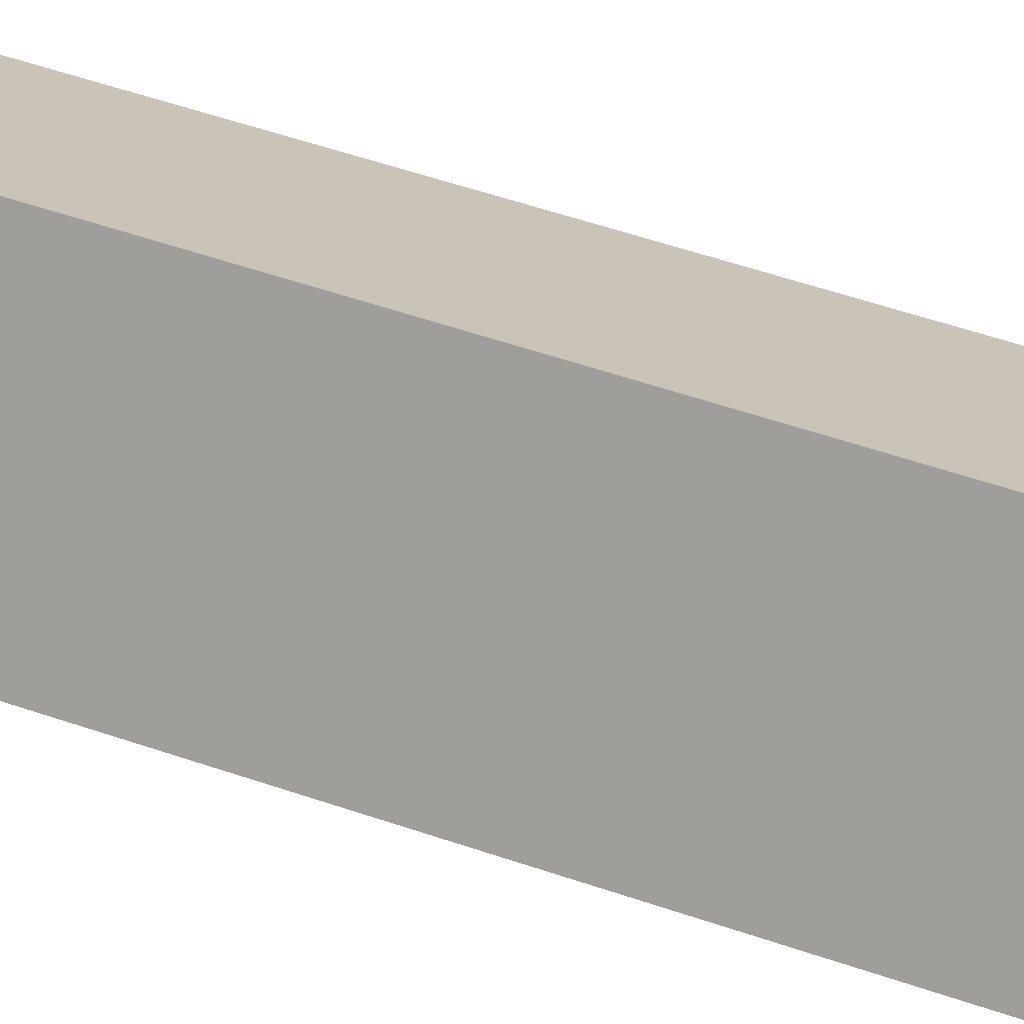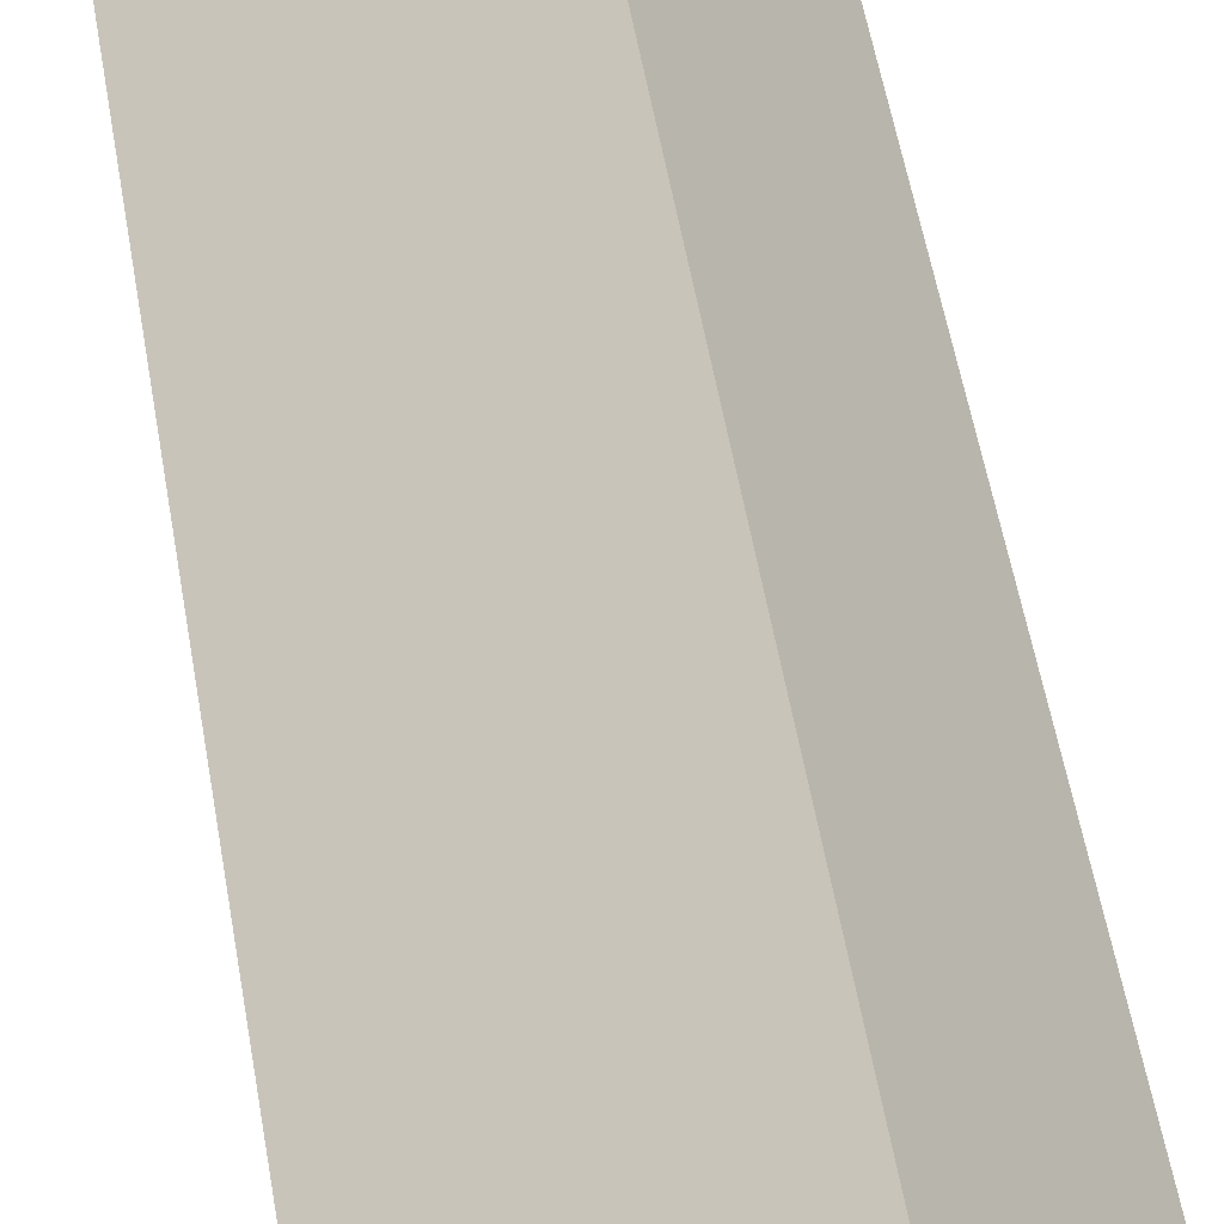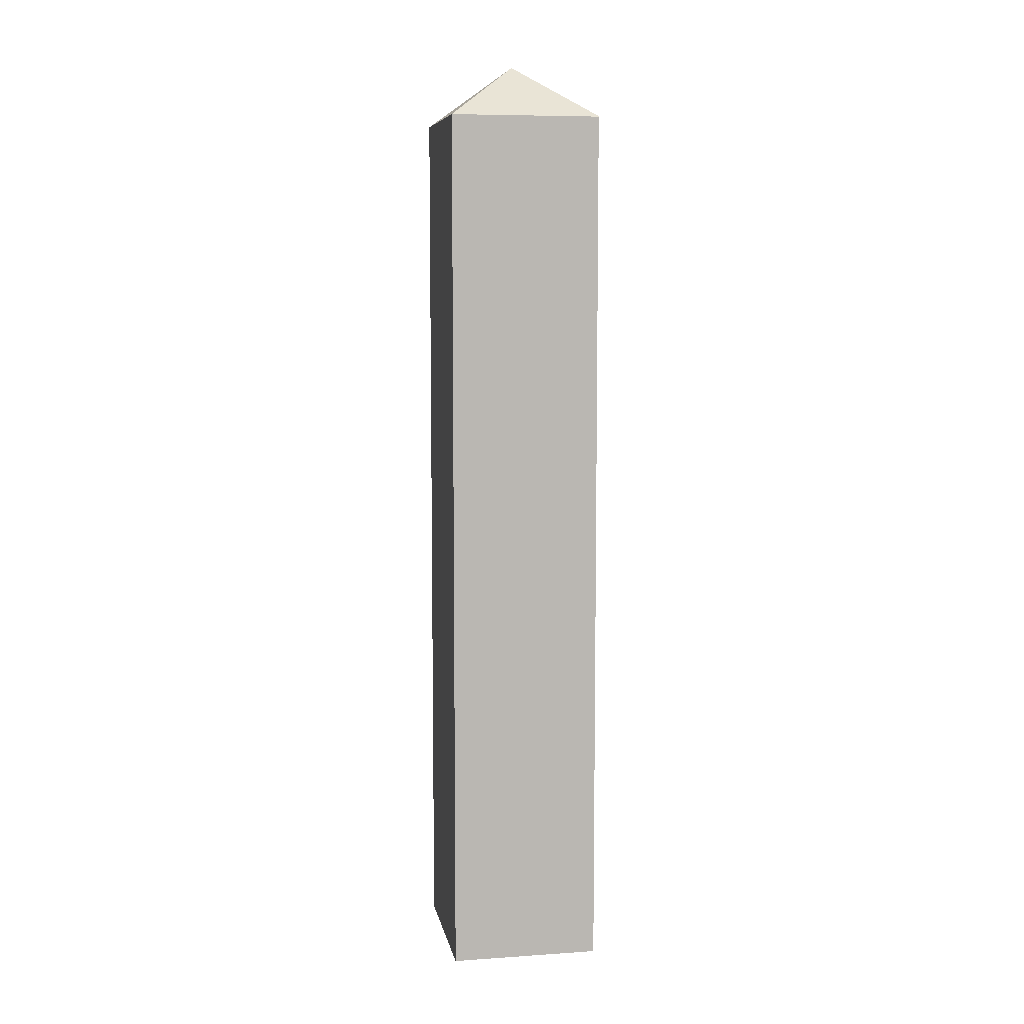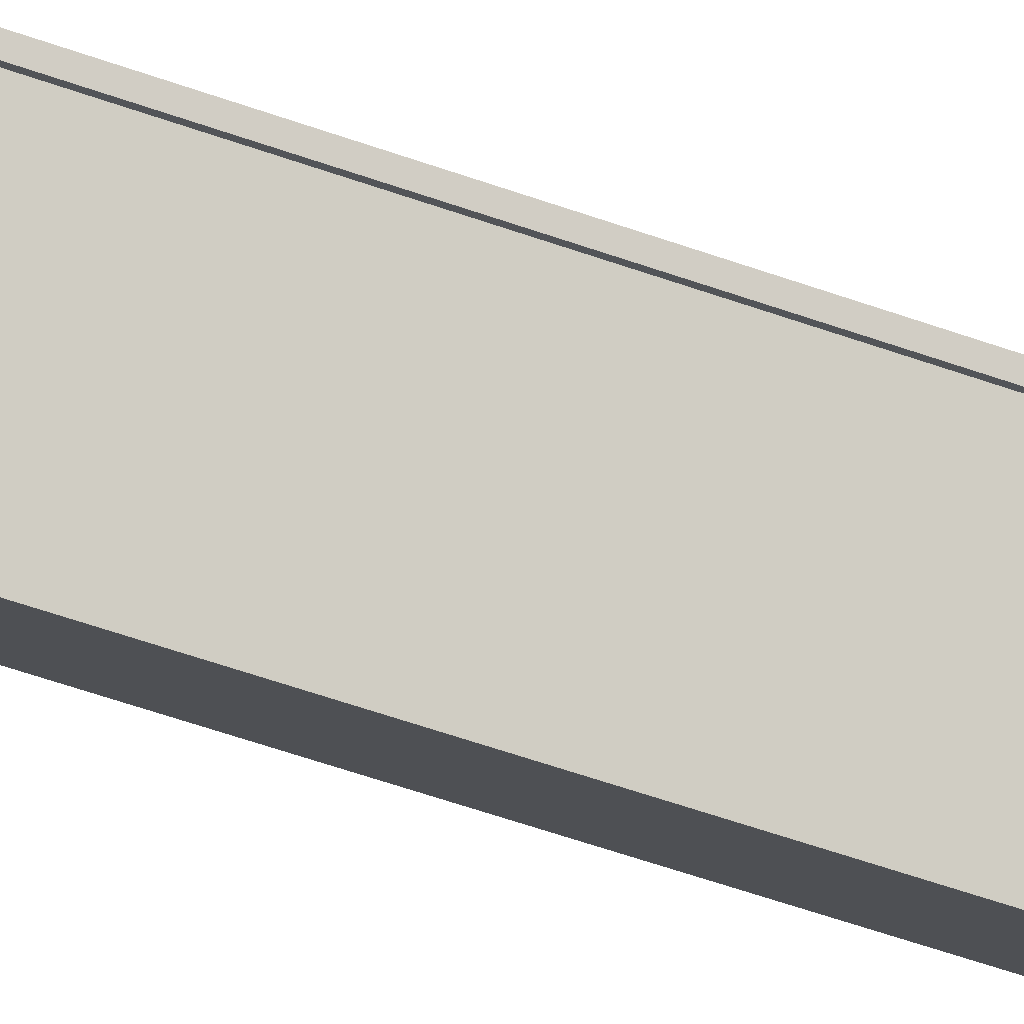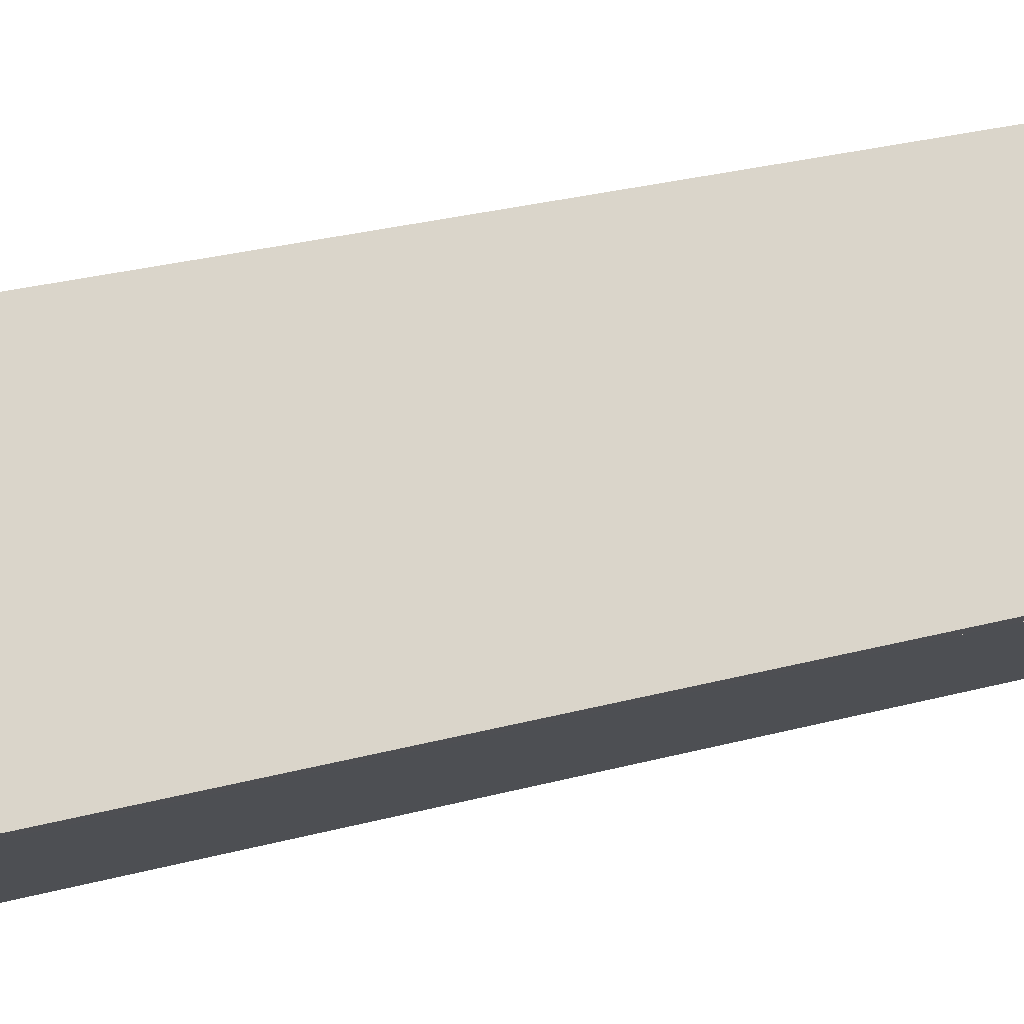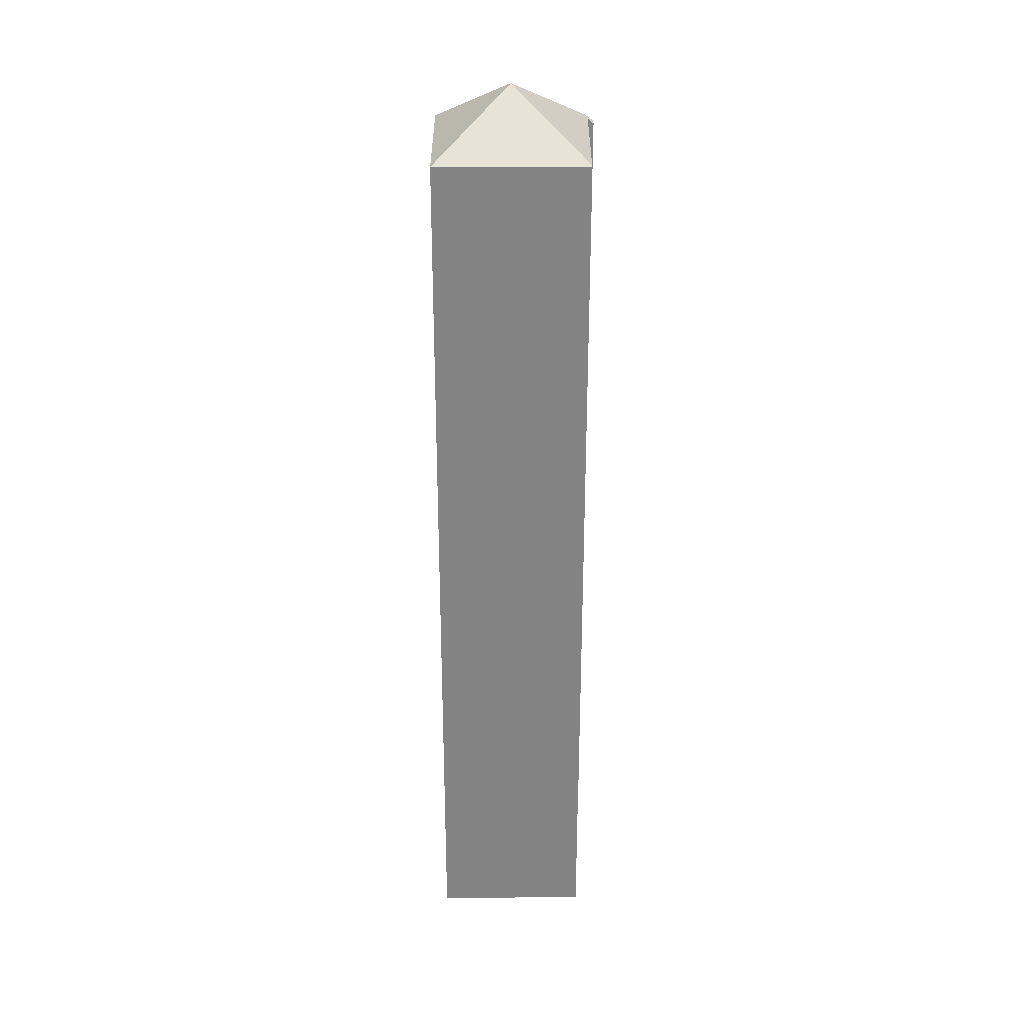
<metadata>
{"format":"obj","ext":"obj","renderer":"f3d","projection":"perspective","resolution":1024,"background":"white","views":[{"elev":50.4,"azim":-68.9,"up":"+Z"},{"elev":45.6,"azim":171.5,"up":"+Z"},{"elev":7.8,"azim":114.3,"up":"+Y"},{"elev":-64.1,"azim":-109.1,"up":"+Z"},{"elev":19.1,"azim":-120.5,"up":"+Z"},{"elev":29.1,"azim":124.2,"up":"+Y"}]}
</metadata>
<code>
v  0.443 32.25 -0.037
v  4.255 34.34 0.786
v  5.146 32.33 -3.161
v  0.168 32.3 0.24
v  0 32.09 1.965e-15
v  0.115 32.24 0.165
v  8.338 32.31 1.326
v  5.182 32.3 -3.185
v  0.429 32.24 -0.053
v  0.296 32.09 -0.201
v  3.347 32.3 4.784
v  5.182 1.95e-16 -3.185
v  0.443 2.266e-18 -0.037
v  5.146 1.936e-16 -3.161
v  0.296 1.231e-17 -0.201
v  0 0 0
v  0.429 3.245e-18 -0.053
v  8.338 -8.119e-17 1.326
v  3.347 -2.929e-16 4.784
v  0.168 -1.47e-17 0.24
v  0.115 -1.01e-17 0.165
g defaultobject
f 1 2 3
f 2 1 4
f 4 1 5
f 4 5 6
f 3 7 8
f 7 3 2
f 5 9 10
f 2 4 11
f 2 11 7
f 8 1 3
f 1 8 12
f 1 12 13
f 13 12 14
f 15 5 10
f 5 15 16
f 13 9 1
f 9 13 10
f 10 13 15
f 15 13 17
f 18 8 7
f 8 18 12
f 6 11 4
f 11 6 19
f 19 6 5
f 19 5 20
f 20 5 16
f 20 16 21
f 11 18 7
f 18 11 19
f 15 21 16
f 21 15 20
f 20 15 19
f 19 15 17
f 19 17 13
f 19 13 14
f 19 14 18
f 18 14 12

</code>
